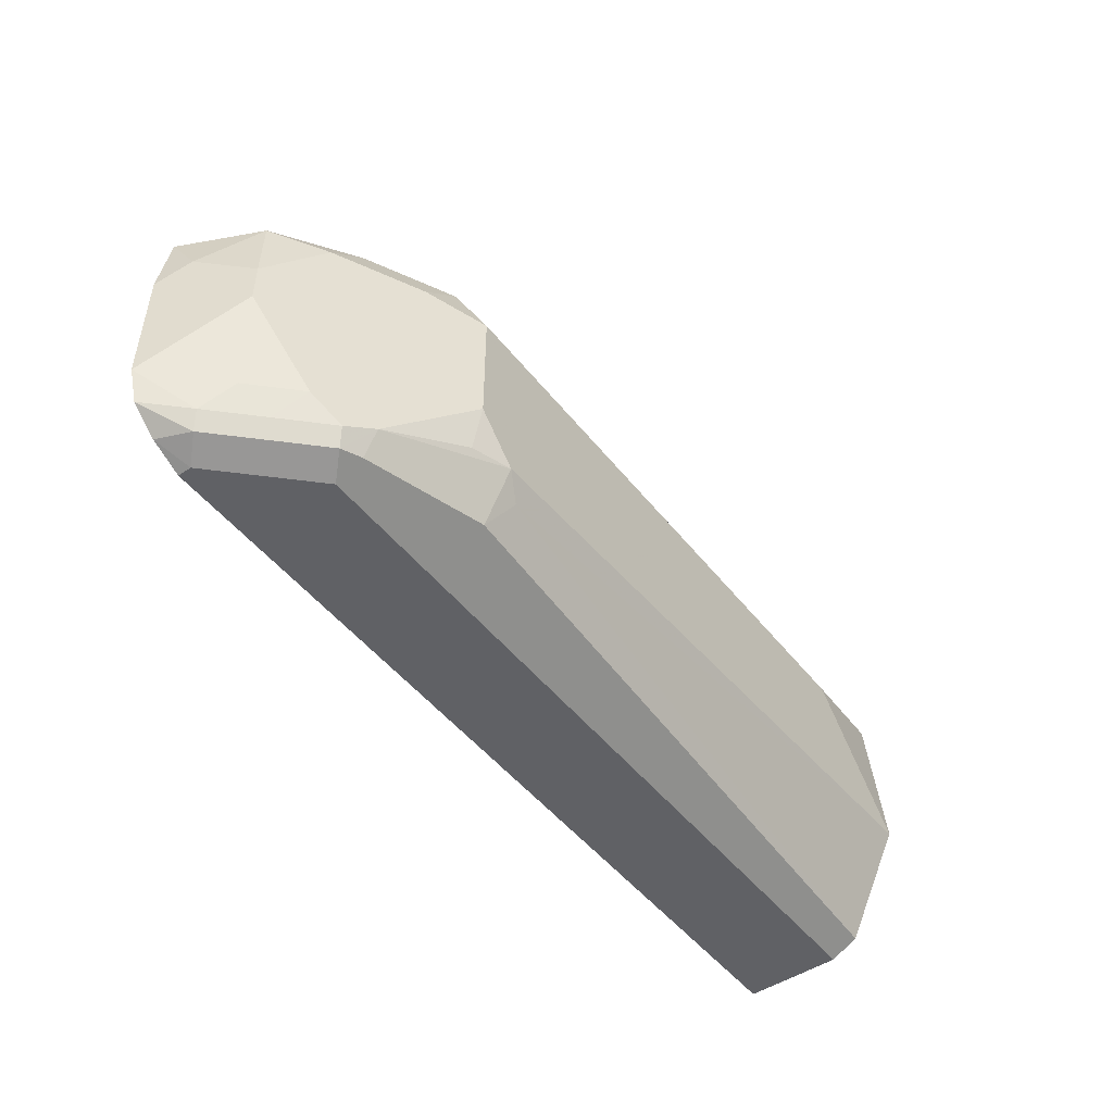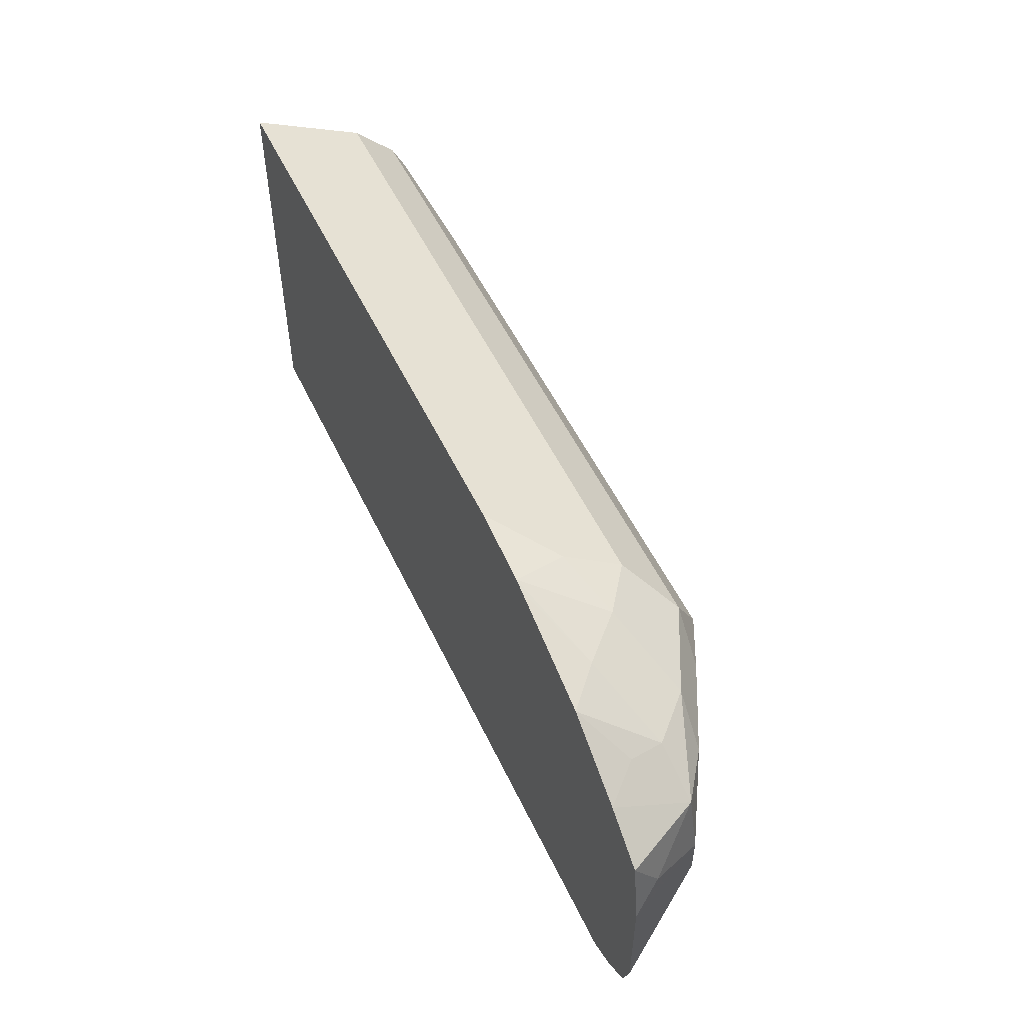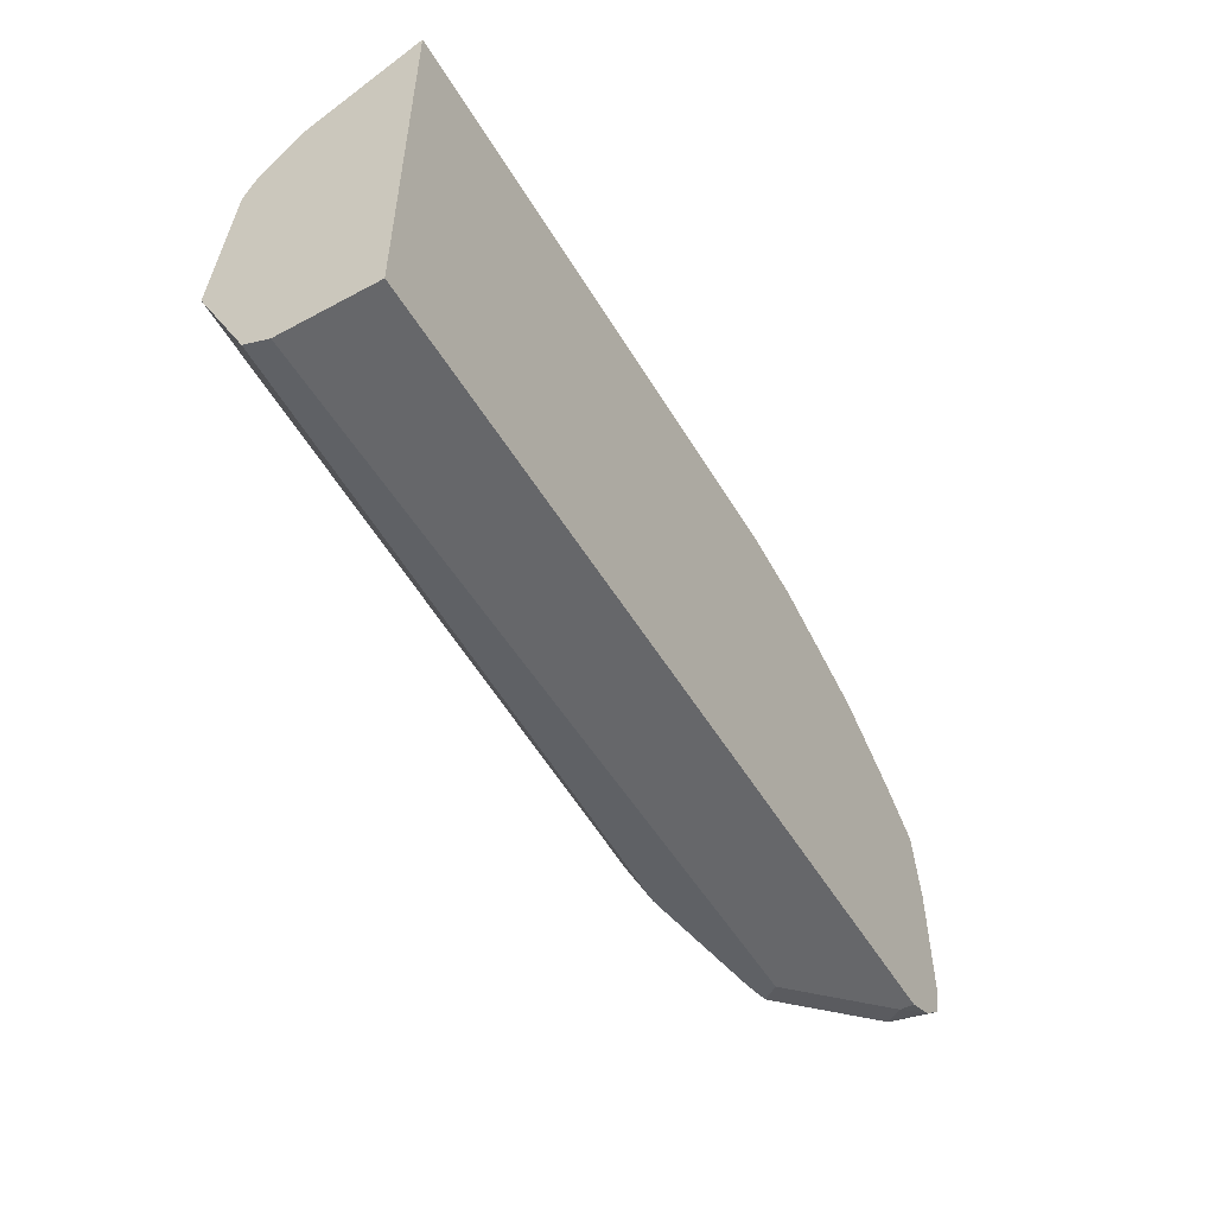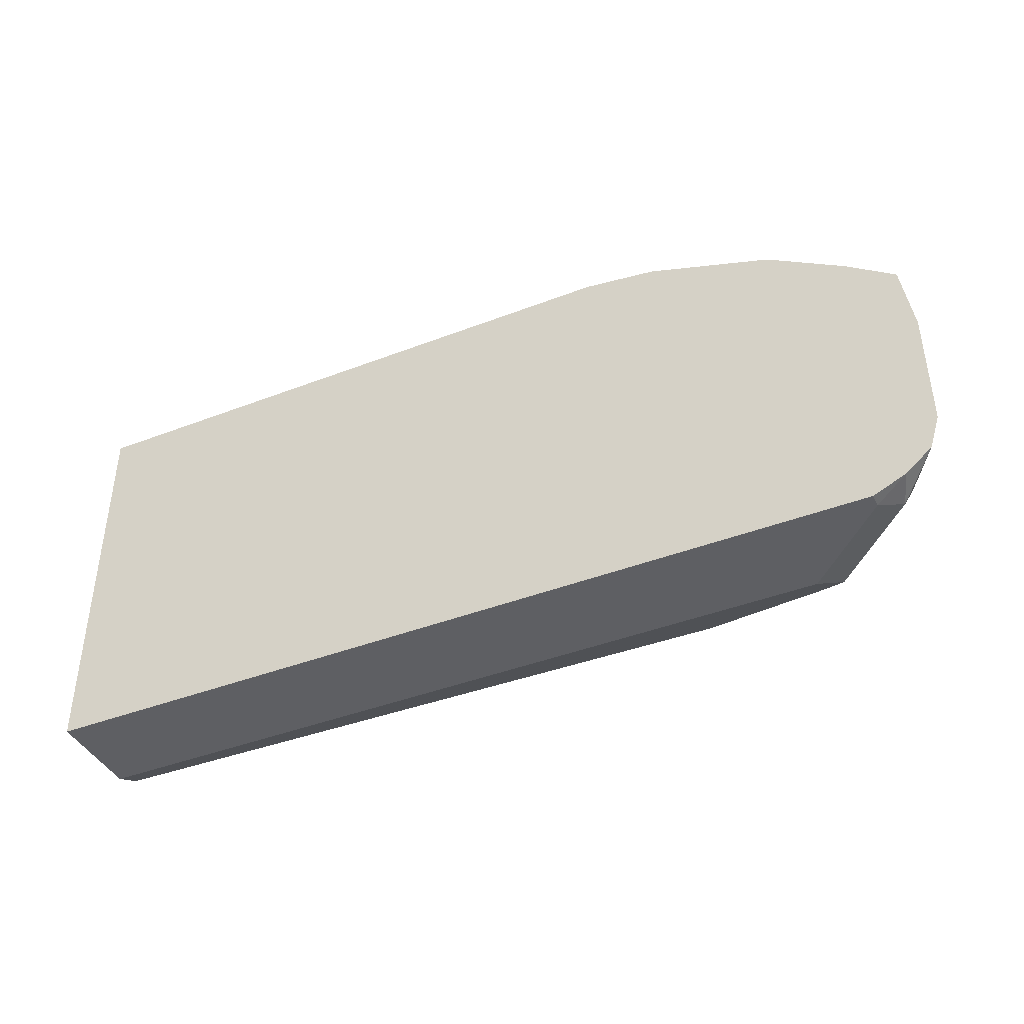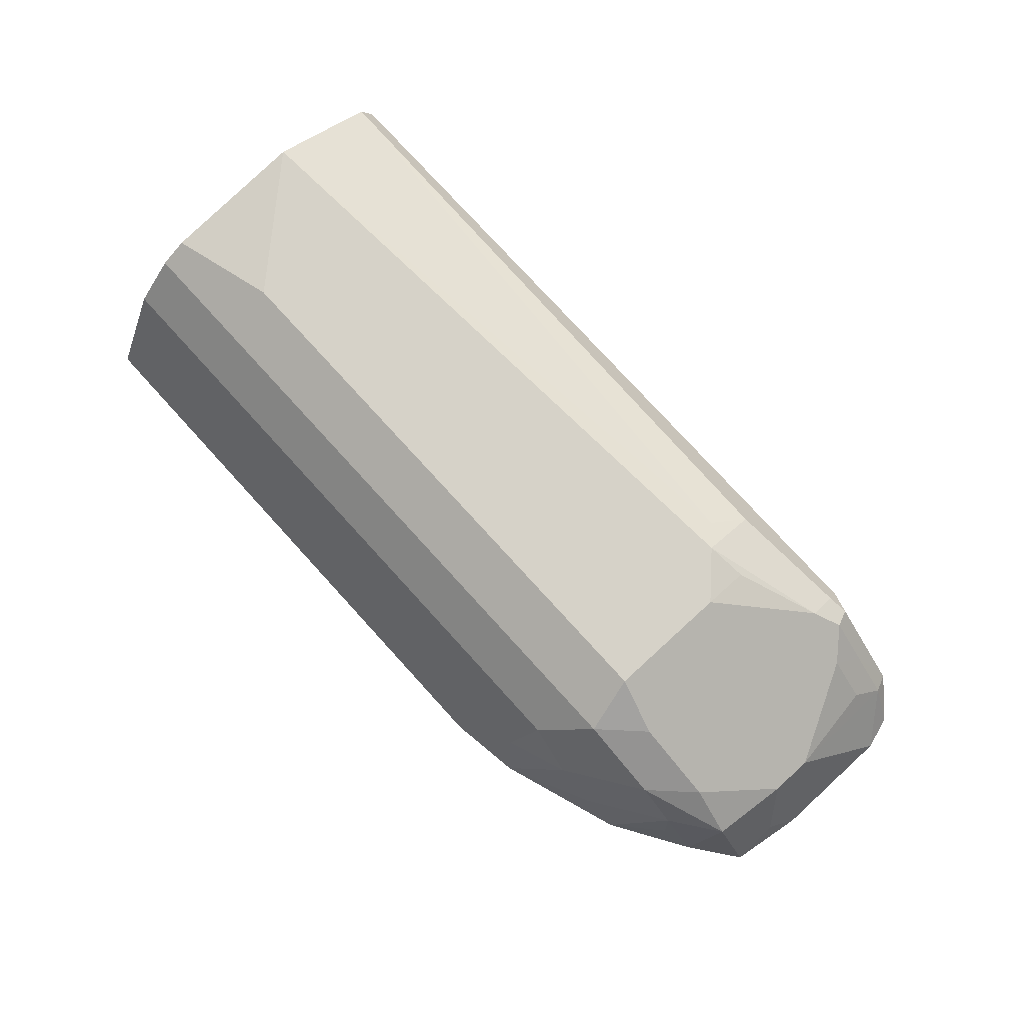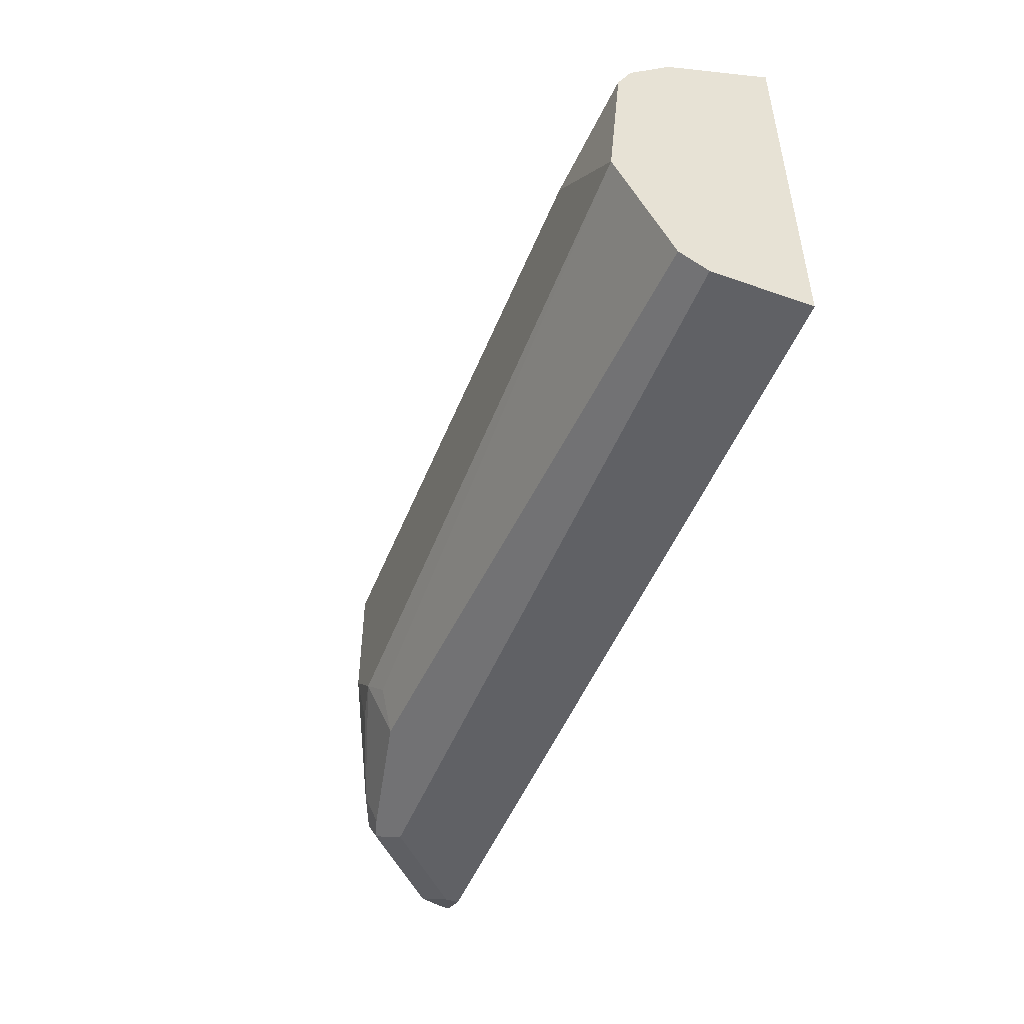
<metadata>
{"format":"obj","ext":"obj","renderer":"f3d","projection":"perspective","resolution":1024,"background":"white","views":[{"elev":-48.7,"azim":126.5,"up":"+Z"},{"elev":52.5,"azim":65.2,"up":"+Z"},{"elev":-52.1,"azim":-59.9,"up":"+Z"},{"elev":-41.5,"azim":25.0,"up":"+Z"},{"elev":77.7,"azim":47.6,"up":"+Y"},{"elev":-49.3,"azim":-111.4,"up":"+Z"}]}
</metadata>
<code>
v 0.02625 0.8245 -0.09893
v 0.02625 0.8245 0.0923
v 0.02625 0.8706 -0.09893
v 0.4353 0.8245 -0.09893
v 0.02625 0.8572 0.07592
v 0.3099 0.8245 0.0923
v 0.02625 0.8838 -0.09232
v 0.3364 0.8969 -0.08573
v 0.3957 0.8706 -0.09893
v 0.4353 0.831 -0.09893
v 0.4506 0.8245 -0.09206
v 0.02625 0.8772 0.06595
v 0.3429 0.8772 0.06595
v 0.3445 0.8245 0.08734
v 0.3232 0.8376 0.08573
v 0.02625 0.8925 -0.07486
v 0.3264 0.9052 -0.06924
v 0.3364 0.9101 -0.05936
v 0.3957 0.8903 -0.07914
v 0.3957 0.8838 -0.09232
v 0.4056 0.8805 -0.09397
v 0.4155 0.8508 -0.09893
v 0.4452 0.8409 -0.09397
v 0.4633 0.8245 -0.08156
v 0.02625 0.8969 0.04616
v 0.3364 0.8508 0.07912
v 0.366 0.8607 0.06924
v 0.3627 0.8969 0.04616
v 0.3496 0.8245 0.08568
v 0.3858 0.8409 0.06924
v 0.02625 0.9101 -0.03957
v 0.3561 0.9101 -0.03957
v 0.3561 0.9052 -0.06183
v 0.4089 0.8838 -0.08573
v 0.4287 0.864 -0.08573
v 0.4485 0.8442 -0.08573
v 0.4682 0.8245 -0.06589
v 0.07917 0.9101 0.01977
v 0.02625 0.9035 0.03296
v 0.4221 0.8574 0.04616
v 0.4023 0.8772 0.04616
v 0.3858 0.8805 0.04946
v 0.3825 0.8969 0.02638
v 0.3561 0.9101 0.01977
v 0.4039 0.8245 0.06756
v 0.3825 0.8969 -0.03296
v 0.4485 0.864 -0.02637
v 0.4221 0.8772 -0.07253
v 0.4418 0.8574 -0.07253
v 0.4682 0.8245 -0.006607
v 0.4254 0.8409 0.04946
v 0.4405 0.8245 0.04483
v 0.4452 0.8607 0.02967
v 0.4221 0.8772 0.02638
v 0.4485 0.864 -0.006589
v 0.4633 0.8245 0.02798
v 0.4617 0.8376 0.006589
f 30 45 40
f 27 40 41
f 27 41 42
f 27 42 28
f 29 45 30
f 28 41 43
f 28 43 44
f 31 39 38
f 27 30 40
f 28 42 41
f 25 44 38
f 18 44 32
f 25 38 39
f 24 36 37
f 23 36 24
f 23 35 36
f 21 23 22
f 21 35 23
f 21 34 35
f 19 33 32
f 19 21 20
f 32 44 43
f 19 34 21
f 25 28 44
f 32 43 46
f 47 49 48
f 34 46 47
f 53 55 54
f 18 38 44
f 53 57 55
f 53 56 57
f 52 56 53
f 50 57 56
f 50 55 57
f 45 52 51
f 43 47 46
f 43 55 47
f 43 54 55
f 41 54 43
f 41 53 54
f 40 45 51
f 40 53 41
f 40 52 53
f 40 51 52
f 37 55 50
f 37 47 55
f 36 47 37
f 36 49 47
f 35 49 36
f 35 48 49
f 34 48 35
f 34 47 48
f 32 46 34
f 18 31 38
f 19 32 34
f 18 32 33
f 2 6 5
f 1 6 2
f 1 14 6
f 1 29 14
f 1 45 29
f 1 52 45
f 1 56 52
f 1 50 56
f 1 37 50
f 1 24 37
f 1 11 24
f 3 7 8
f 1 4 11
f 1 22 10
f 1 9 22
f 1 3 9
f 1 7 3
f 1 16 7
f 1 31 16
f 1 39 31
f 1 25 39
f 1 5 12
f 1 2 5
f 18 33 19
f 1 10 4
f 3 8 9
f 1 12 25
f 5 6 13
f 4 10 11
f 16 31 17
f 17 31 18
f 14 30 27
f 14 29 30
f 14 26 15
f 13 27 28
f 13 26 27
f 13 15 26
f 12 28 25
f 12 13 28
f 11 23 24
f 14 27 26
f 10 22 23
f 10 23 11
f 6 15 13
f 7 16 17
f 7 17 8
f 8 17 18
f 6 14 15
f 8 19 20
f 8 20 9
f 9 20 21
f 9 21 22
f 8 18 19
f 5 13 12

</code>
